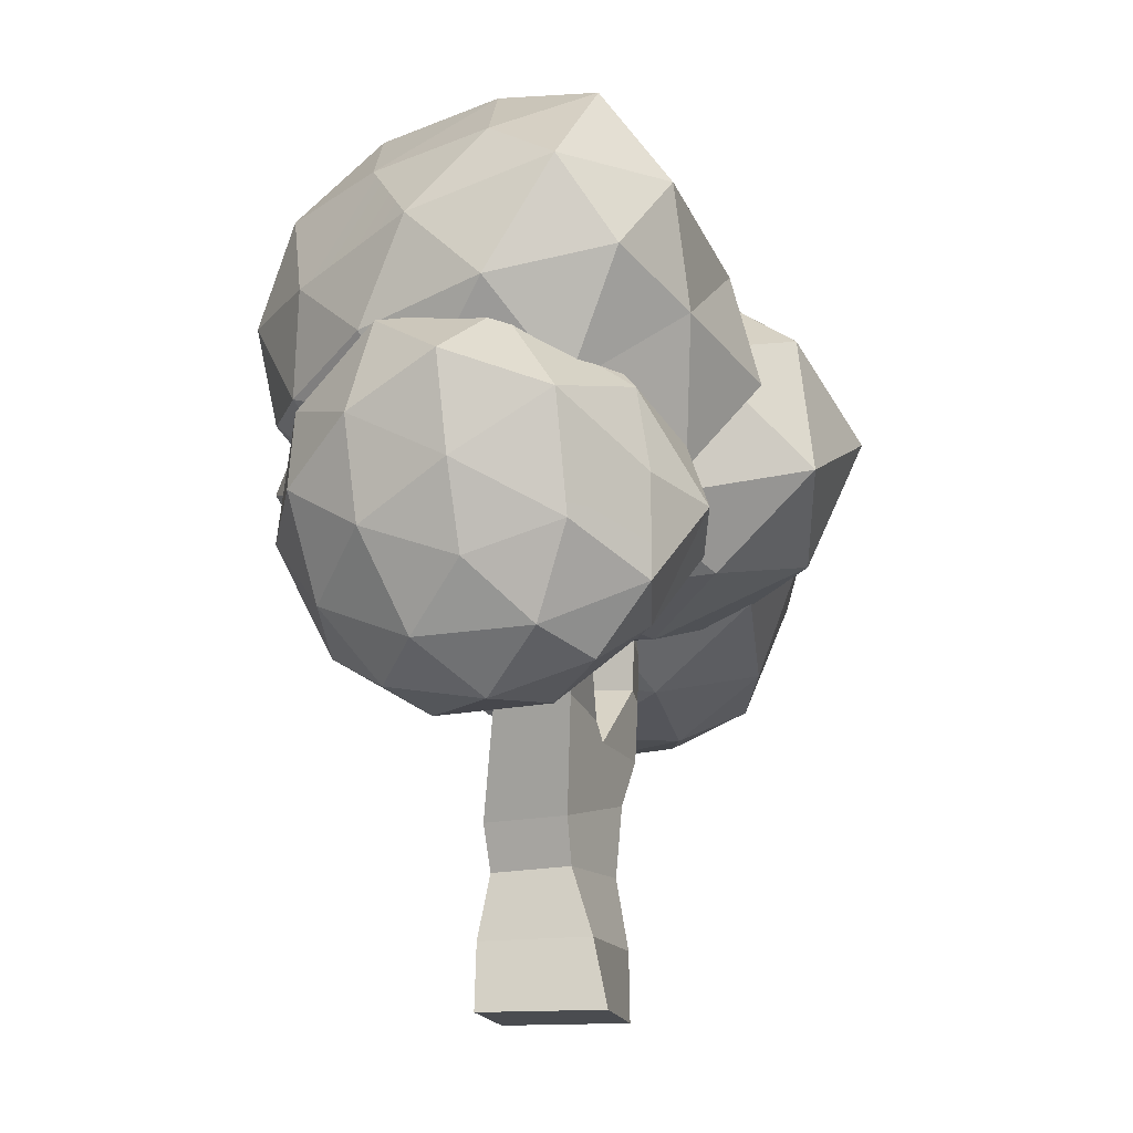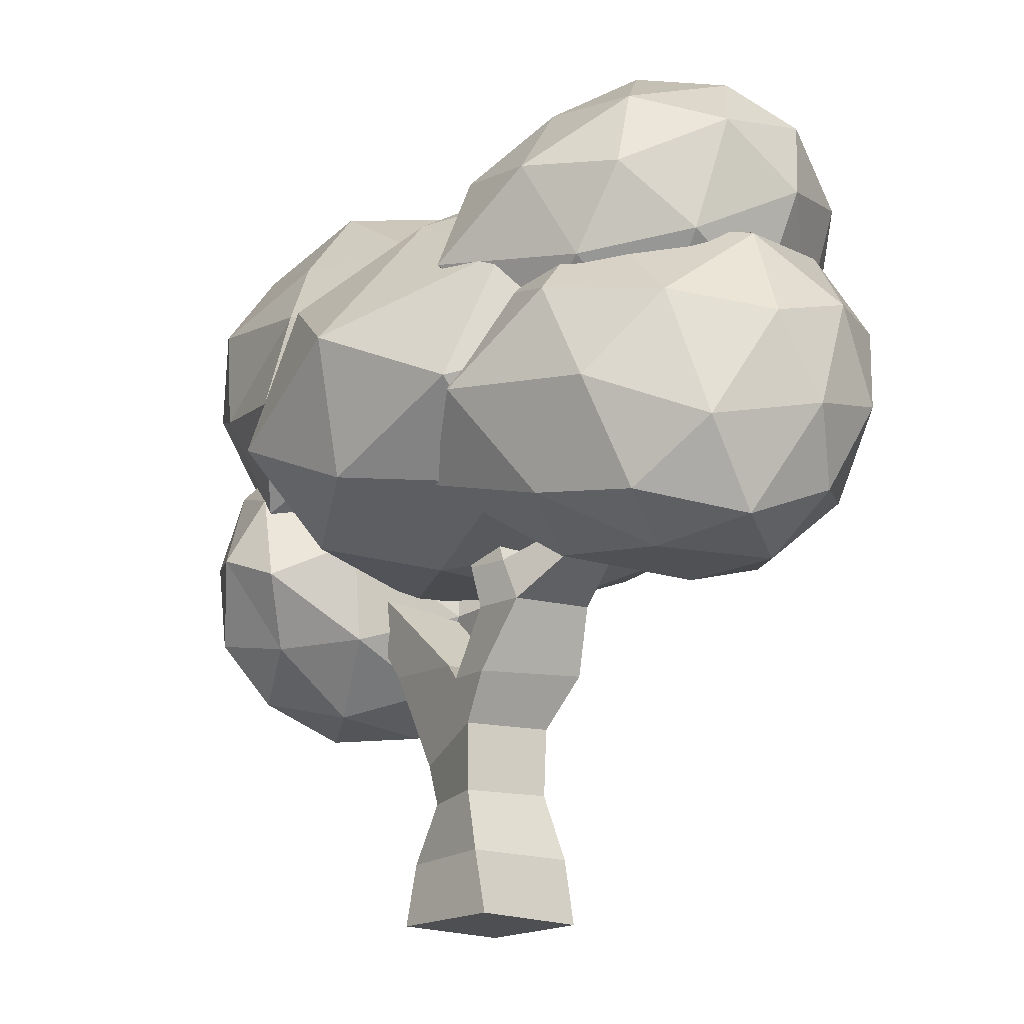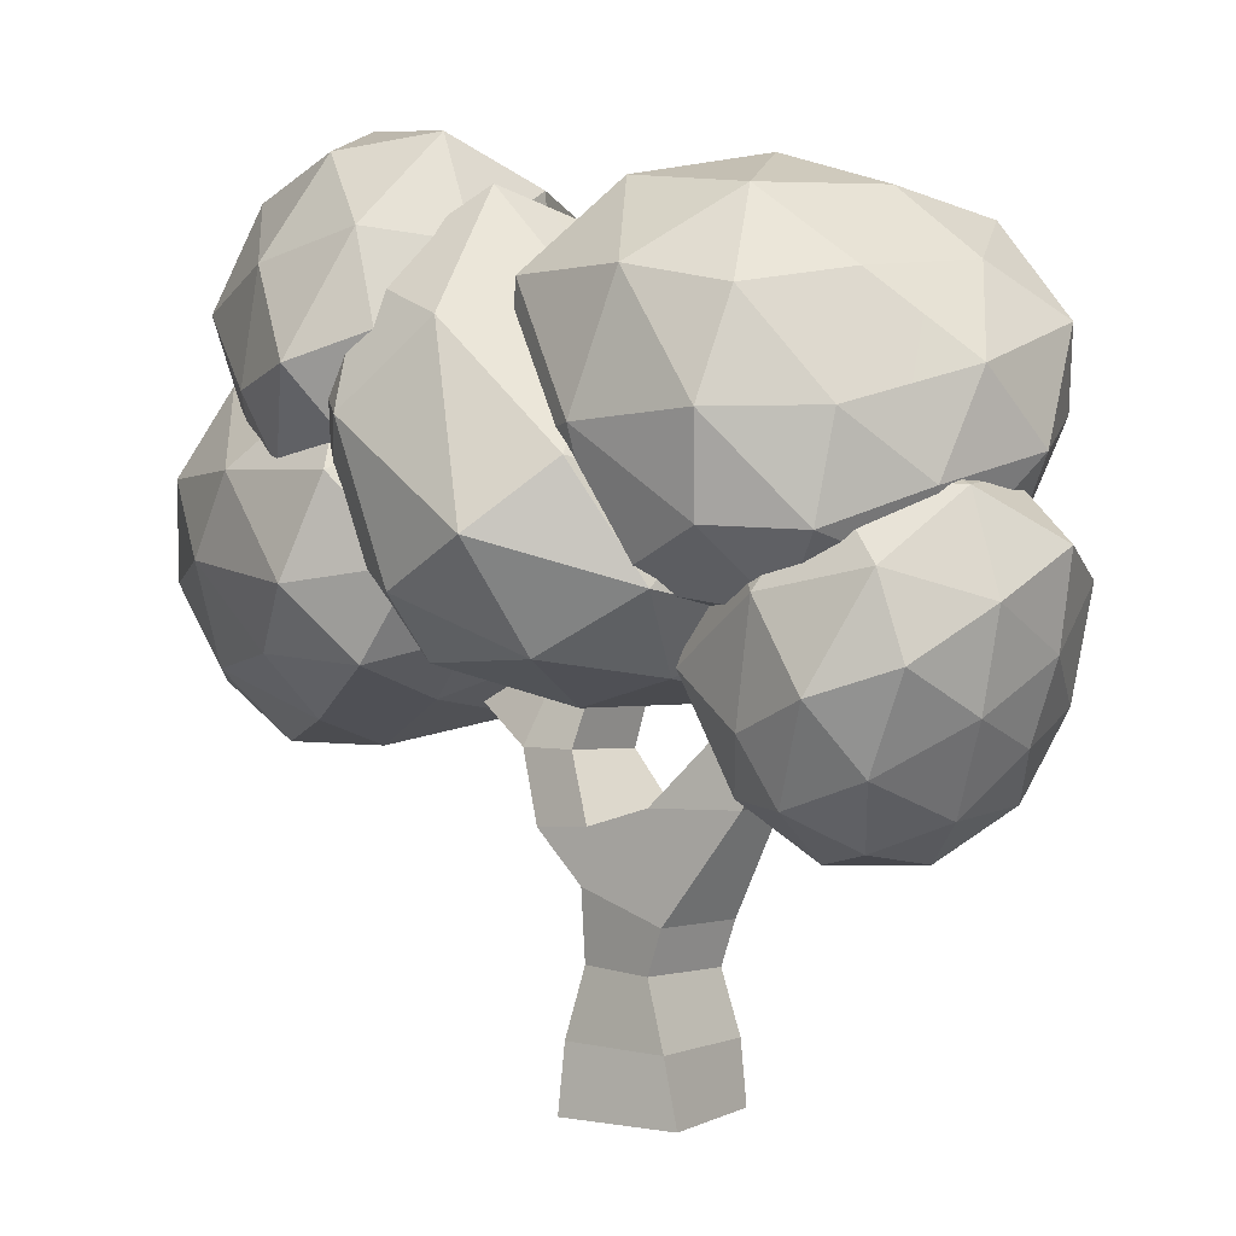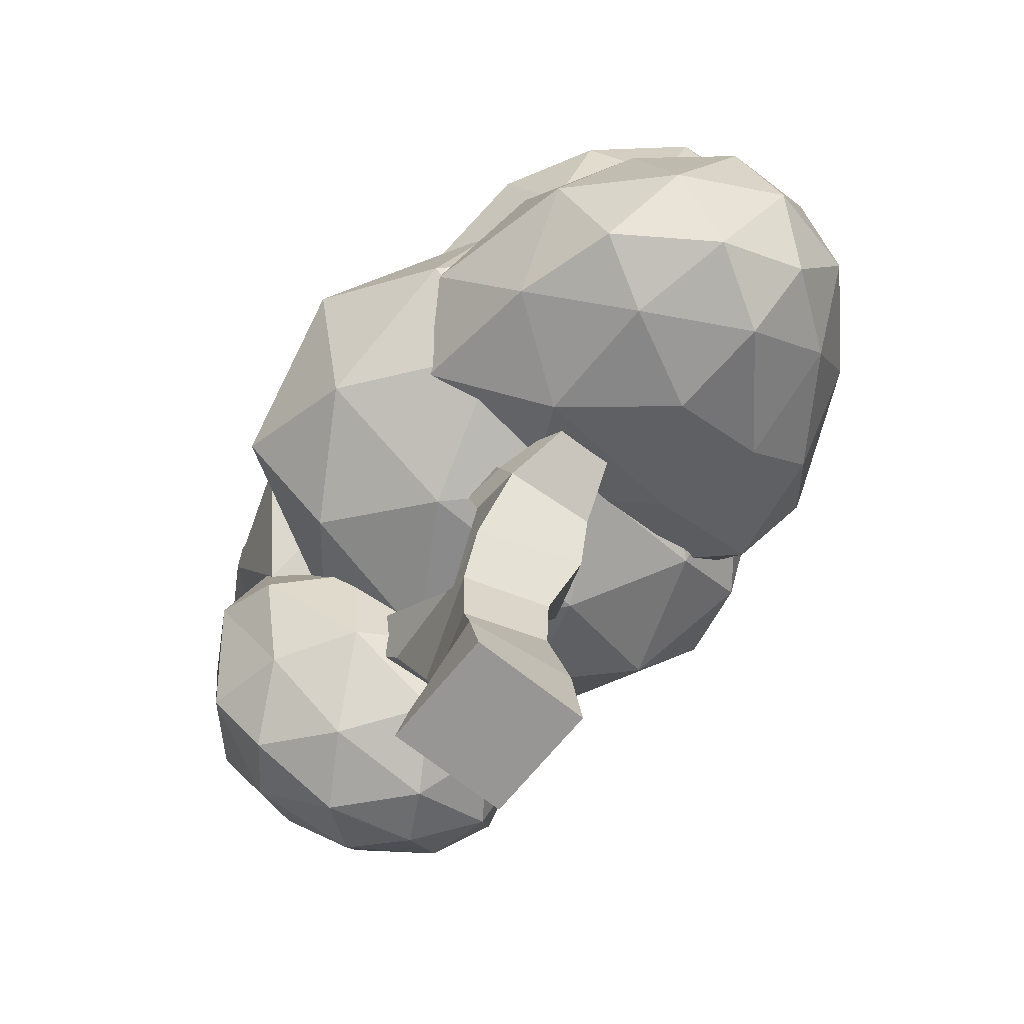
<metadata>
{"format":"obj","ext":"obj","renderer":"f3d","projection":"perspective","resolution":1024,"background":"white","views":[{"elev":-15.1,"azim":100.5,"up":"+Y"},{"elev":-18.1,"azim":-131.8,"up":"+Y"},{"elev":2.7,"azim":31.6,"up":"+Y"},{"elev":-67.8,"azim":-129.0,"up":"+Y"}]}
</metadata>
<code>
o Broadleaf1_Broadleaf1_Cube.000
v -0.03167 0.09161 0.2745
v 0.01423 0.4658 0.1536
v 0.1706 0.4658 -0.31
v 0.0497 0.09161 -0.3559
v 0.6341 0.4658 -0.1536
v 0.68 0.09161 -0.2745
v 0.4777 0.4658 0.31
v 0.5987 0.09161 0.3559
v -0.02565 -0.2826 -0.3498
v 0.674 -0.2826 -0.3498
v 0.674 -0.2826 0.3498
v -0.02565 -0.2826 0.3498
v 0.5693 0.7179 0.3309
v 0.7203 0.7179 -0.1474
v 0.9542 1.308 -0.2076
v 0.948 1.31 0.1969
v 1.381 1.963 -0.2641
v 1.312 1.954 0.1645
v 0.1424 0.8596 -0.3389
v -0.01441 0.8631 0.1467
v -0.241 1.158 0.2082
v -0.03506 1.135 -0.3856
v 0.4065 1.291 0.1905
v 0.1315 1.195 0.324
v 0.3348 1.174 -0.2695
v 0.4238 1.276 -0.2503
v 0.002092 1.808 0.1163
v 0.05021 1.785 -0.3961
v 0.2097 2.389 -0.3562
v 0.1744 2.4 -0.01609
v -0.3404 1.564 0.1856
v -0.3121 1.526 -0.3571
v -0.01148 1.53 -0.3767
v -0.04852 1.562 0.1803
v 1.255 2.206 -0.3286
v 1.165 2.199 0.08777
v 1.399 2.948 -0.05981
v 1.473 2.969 -0.2994
v 1.065 1.956 0.1421
v 1.137 1.957 -0.3148
v 1.564 2.959 -0.2633
v 1.498 2.939 -0.03008
v 1.368 2.194 0.1175
v 1.453 2.207 -0.2747
v 1.428 2.154 -0.2149
v 1.368 2.145 0.07147
v 1.824 2.224 0.07096
v 1.842 2.232 -0.09864
v 1.388 2.014 -0.2099
v 1.333 2.007 0.1004
v 1.85 2.141 -0.1025
v 2.132 2.449 -0.05221
v 2.165 2.409 -0.05598
v 1.834 2.134 0.08427
v 2.162 2.408 0.05391
v 2.128 2.447 0.04735
v 0.01372 2.368 -0.3432
v -0.01658 2.384 -0.005679
v -0.2518 1.807 0.1211
v -0.2152 1.775 -0.3783
v -0.73 1.965 -0.195
v -0.7249 1.986 0.03376
v -1.089 2.414 -0.0778
v -1.084 2.42 0.02553
v -0.7632 1.865 0.06261
v -0.7632 1.845 -0.1994
v -1.136 2.372 -0.08104
v -1.131 2.379 0.03795
v -1.248 1.523 0.1398
v -0.6336 1.816 0.534
v -1.252 1.698 0.7007
v -0.2126 2.162 0.8287
v -0.08793 2.101 -0.04509
v -1.85 1.52 0.166
v -1.524 1.547 -0.4176
v -0.739 1.677 -0.3935
v -0.02699 2.597 0.5201
v -1.297 2.058 1.1
v -0.6331 2.023 1.189
v -0.9802 2.422 1.382
v -2.242 1.836 0.2175
v -1.914 1.938 0.6748
v -2.317 2.375 0.5304
v -1.726 1.747 -0.7977
v -2.12 1.621 -0.2891
v -2.18 2.091 -0.6381
v -0.3239 2.073 -1.003
v -1.126 1.837 -0.9511
v -0.7362 2.478 -1.263
v -0.2833 2.528 1.206
v -1.796 2.516 1.027
v -2.453 2.221 -0.05272
v -1.63 2.36 -1.076
v -0.002201 2.592 -0.5864
v -0.7687 2.979 1.291
v -0.3005 3.23 0.8361
v -0.9527 3.503 0.871
v -2.143 2.929 0.7481
v -1.52 2.977 1.117
v -1.913 3.422 0.5535
v -2.385 2.715 -0.3104
v -2.373 2.901 0.2479
v -2.088 3.312 -0.1598
v -1.325 2.964 -1.078
v -1.966 2.848 -0.7563
v -1.235 3.55 -0.5837
v -0.205 3.247 0.1391
v -0.3829 3.252 -0.8006
v -0.5474 3.722 0.2253
v -1.348 3.742 0.1652
v -0.4247 1.915 0.1619
v 0.2203 1.806 0.5269
v -0.3803 2.031 0.9519
v 0.8459 1.983 0.7027
v 0.9723 1.835 -0.05836
v -1.022 2.305 0.2321
v -0.6912 2.042 -0.7891
v 0.1782 1.768 -0.5283
v 1.285 2.258 0.3626
v -0.2892 2.398 1.437
v 0.388 2.089 1.224
v 0.2477 2.68 1.615
v -1.404 3.081 0.3083
v -0.9566 2.686 0.9621
v -1.169 3.506 0.8225
v -0.7461 2.553 -1.302
v -1.369 2.854 -0.4801
v -0.9395 3.329 -1.036
v 0.7992 1.957 -0.9519
v 0.1177 2.149 -1.369
v 0.8515 2.478 -1.489
v 0.9703 2.428 1.111
v -0.5786 3.245 1.461
v -1.376 3.673 -0.09508
v -0.06296 2.885 -1.67
v 1.314 2.226 -0.5471
v 0.6265 3.048 1.315
v 1.1 2.84 0.6795
v 0.5316 3.655 0.7401
v -0.7003 3.927 1.075
v -0.09429 3.713 1.311
v -0.1733 4.379 0.6931
v -0.8683 3.987 -0.3839
v -0.8797 4.111 0.4071
v -0.3155 4.312 -0.07906
v 0.5343 3.306 -1.375
v -0.1641 3.762 -0.9796
v 0.4043 3.903 -0.4704
v 1.385 2.723 -0.1179
v 1.226 3.052 -0.9039
v 1.022 3.429 -0.05278
v 0.2863 4.109 0.1589
v 1.618 2.141 0.01875
v 2.072 2.475 0.3953
v 1.506 2.305 0.7959
v 2.207 2.905 0.6291
v 2.451 3.064 -0.04209
v 0.8955 2.233 0.1881
v 1.423 2.349 -0.8891
v 2.103 2.593 -0.4058
v 2.323 3.466 0.3744
v 1.319 2.729 1.299
v 1.802 2.705 1.07
v 1.372 3.257 1.402
v 0.1948 2.614 0.4433
v 0.7088 2.445 1.083
v 0.05248 3.074 0.9155
v 1.042 2.895 -1.236
v 0.5863 2.743 -0.7241
v 0.4256 3.34 -0.9612
v 2.275 3.243 -0.6891
v 1.792 3.041 -0.9713
v 1.931 3.687 -0.909
v 1.89 3.265 1.025
v 0.6521 3.196 1.324
v -0.1048 3.232 0.01502
v 1.019 3.512 -1.075
v 2.419 3.683 -0.3988
v 1.454 3.817 1.187
v 1.829 3.909 0.6652
v 1.296 4.309 0.7509
v 0.1849 3.898 1.04
v 0.8746 3.923 1.23
v 0.5722 4.387 0.6624
v -0.07261 3.876 -0.1604
v -0.1054 4.031 0.4231
v 0.3615 4.284 -0.01948
v 1.198 3.97 -0.8096
v 0.4063 3.923 -0.5521
v 1.22 4.438 -0.4555
v 2.128 3.968 -0.004716
v 1.956 4.193 -0.536
v 1.683 4.334 0.04241
v 1.083 4.515 0.111
v 1.074 1.279 0.1337
v 1.492 1.103 0.3945
v 1.15 1.42 0.6302
v 1.816 1.19 0.5725
v 1.895 1.091 0.03364
v 0.8037 1.74 0.1537
v 1.064 1.535 -0.4412
v 1.487 1.146 -0.2207
v 2.172 1.344 0.3525
v 1.355 1.764 0.9888
v 1.538 1.406 0.907
v 1.779 1.95 1.146
v 0.871 2.338 0.2056
v 0.9151 2.042 0.7769
v 1.126 2.74 0.6035
v 1.303 1.912 -0.9571
v 0.9998 2.133 -0.5397
v 1.476 2.446 -0.8968
v 1.908 1.259 -0.5065
v 1.507 1.511 -0.7166
v 2.006 1.612 -0.7942
v 1.975 1.569 0.8688
v 1.457 2.419 1.033
v 1.289 2.732 -0.2949
v 1.676 2.061 -1.037
v 2.212 1.369 -0.2742
v 2.21 2.1 0.9675
v 2.397 1.849 0.5654
v 2.507 2.382 0.6067
v 1.706 2.937 0.7599
v 2.066 2.549 0.9765
v 2.314 2.91 0.5171
v 1.774 2.971 -0.421
v 1.726 3.12 0.2257
v 2.234 2.953 -0.09932
v 2.073 2.134 -0.8061
v 1.956 2.61 -0.7184
v 2.525 2.447 -0.4229
v 2.408 1.671 0.05514
v 2.394 1.835 -0.4561
v 2.569 2.117 0.0888
v 2.651 2.631 0.1273
v -1.875 3.032 0.1129
v -1.341 2.739 0.4729
v -1.669 3.166 0.7347
v -0.926 2.788 0.7585
v -0.8995 2.719 0.02706
v -2.135 3.654 0.1694
v -1.929 3.311 -0.4589
v -1.437 2.762 -0.3187
v -0.5479 3.001 0.5399
v -1.365 3.371 1.181
v -1.179 2.985 1.131
v -0.9147 3.494 1.437
v -2.086 4.097 0.2394
v -1.915 3.782 0.7301
v -1.711 4.362 0.5614
v -1.697 3.692 -0.8348
v -2.056 3.987 -0.3132
v -1.624 4.176 -0.668
v -0.9229 2.853 -0.8086
v -1.412 3.195 -0.8927
v -0.5766 3.306 -1.209
v -0.712 3.118 1.182
v -1.292 4.004 1.129
v -1.815 4.384 -0.05049
v -1.176 3.757 -1.096
v -0.404 3.112 -0.485
v -0.4863 3.653 1.261
v -0.3039 3.5 0.8377
v -0.2242 4.089 0.7983
v -1.072 4.574 0.8201
v -0.66 4.165 1.17
v -0.5146 4.662 0.6298
v -1.307 4.539 -0.287
v -1.186 4.733 0.2887
v -0.7352 4.595 -0.08011
v -0.5825 3.892 -0.9673
v -1.005 4.273 -0.688
v -0.3334 4.271 -0.3657
v -0.2829 3.481 0.168
v -0.1458 3.716 -0.6052
v -0.1689 3.961 0.1882
v -0.2085 4.388 0.1726
f 1 2 3 4
f 4 3 5 6
f 6 5 7 8
f 8 7 2 1
f 9 10 11 12
f 13 14 15 16
f 16 15 17 18
f 19 20 21 22
f 20 13 16 23 24 21
f 14 19 22 25 26 15
f 5 3 19 14
f 2 7 13 20
f 3 2 20 19
f 7 5 14 13
f 27 28 29 30
f 22 21 31 32
f 24 25 33 34
f 25 22 32 33
f 21 24 34 31
f 35 36 37 38
f 23 26 25 24
f 26 23 39 40
f 15 26 40 17
f 23 16 18 39
f 41 38 37 42
f 43 44 41 42
f 36 43 42 37
f 44 35 38 41
f 17 40 35 44
f 39 18 43 36
f 45 46 47 48
f 40 39 36 35
f 49 50 18 17
f 50 46 43 18
f 45 49 17 44
f 46 45 44 43
f 51 48 52 53
f 46 50 54 47
f 49 45 48 51
f 50 49 51 54
f 55 53 52 56
f 54 51 53 55
f 48 47 56 52
f 47 54 55 56
f 30 29 57 58
f 59 27 30 58
f 28 60 57 29
f 60 59 58 57
f 59 60 61 62
f 33 32 60 28
f 31 34 27 59
f 34 33 28 27
f 62 61 63 64
f 31 59 62 65
f 60 32 66 61
f 32 31 65 66
f 67 68 64 63
f 65 62 64 68
f 61 66 67 63
f 66 65 68 67
f 11 8 1 12
f 10 6 8 11
f 9 4 6 10
f 12 1 4 9
f 69 70 71
f 72 70 73
f 69 71 74
f 69 74 75
f 69 75 76
f 72 73 77
f 78 79 80
f 81 82 83
f 84 85 86
f 87 88 89
f 72 77 90
f 78 80 91
f 81 83 92
f 84 86 93
f 87 89 94
f 95 96 97
f 98 99 100
f 101 102 103
f 104 105 106
f 107 108 109
f 109 106 110
f 109 108 106
f 108 104 106
f 106 103 110
f 106 105 103
f 105 101 103
f 103 100 110
f 103 102 100
f 102 98 100
f 100 97 110
f 100 99 97
f 99 95 97
f 97 109 110
f 97 96 109
f 96 107 109
f 94 108 107
f 94 89 108
f 89 104 108
f 93 105 104
f 93 86 105
f 86 101 105
f 92 102 101
f 92 83 102
f 83 98 102
f 91 99 98
f 91 80 99
f 80 95 99
f 90 96 95
f 90 77 96
f 77 107 96
f 89 93 104
f 89 88 93
f 88 84 93
f 86 92 101
f 86 85 92
f 85 81 92
f 83 91 98
f 83 82 91
f 82 78 91
f 80 90 95
f 80 79 90
f 79 72 90
f 77 94 107
f 77 73 94
f 73 87 94
f 76 88 87
f 76 75 88
f 75 84 88
f 75 85 84
f 75 74 85
f 74 81 85
f 74 82 81
f 74 71 82
f 71 78 82
f 73 76 87
f 73 70 76
f 70 69 76
f 71 79 78
f 71 70 79
f 70 72 79
f 111 112 113
f 114 112 115
f 111 113 116
f 111 116 117
f 111 117 118
f 114 115 119
f 120 121 122
f 123 124 125
f 126 127 128
f 129 130 131
f 114 119 132
f 120 122 133
f 123 125 134
f 126 128 135
f 129 131 136
f 137 138 139
f 140 141 142
f 143 144 145
f 146 147 148
f 149 150 151
f 151 148 152
f 151 150 148
f 150 146 148
f 148 145 152
f 148 147 145
f 147 143 145
f 145 142 152
f 145 144 142
f 144 140 142
f 142 139 152
f 142 141 139
f 141 137 139
f 139 151 152
f 139 138 151
f 138 149 151
f 136 150 149
f 136 131 150
f 131 146 150
f 135 147 146
f 135 128 147
f 128 143 147
f 134 144 143
f 134 125 144
f 125 140 144
f 133 141 140
f 133 122 141
f 122 137 141
f 132 138 137
f 132 119 138
f 119 149 138
f 131 135 146
f 131 130 135
f 130 126 135
f 128 134 143
f 128 127 134
f 127 123 134
f 125 133 140
f 125 124 133
f 124 120 133
f 122 132 137
f 122 121 132
f 121 114 132
f 119 136 149
f 119 115 136
f 115 129 136
f 118 130 129
f 118 117 130
f 117 126 130
f 117 127 126
f 117 116 127
f 116 123 127
f 116 124 123
f 116 113 124
f 113 120 124
f 115 118 129
f 115 112 118
f 112 111 118
f 113 121 120
f 113 112 121
f 112 114 121
f 153 154 155
f 156 154 157
f 153 155 158
f 153 158 159
f 153 159 160
f 156 157 161
f 162 163 164
f 165 166 167
f 168 169 170
f 171 172 173
f 156 161 174
f 162 164 175
f 165 167 176
f 168 170 177
f 171 173 178
f 179 180 181
f 182 183 184
f 185 186 187
f 188 189 190
f 191 192 193
f 193 190 194
f 193 192 190
f 192 188 190
f 190 187 194
f 190 189 187
f 189 185 187
f 187 184 194
f 187 186 184
f 186 182 184
f 184 181 194
f 184 183 181
f 183 179 181
f 181 193 194
f 181 180 193
f 180 191 193
f 178 192 191
f 178 173 192
f 173 188 192
f 177 189 188
f 177 170 189
f 170 185 189
f 176 186 185
f 176 167 186
f 167 182 186
f 175 183 182
f 175 164 183
f 164 179 183
f 174 180 179
f 174 161 180
f 161 191 180
f 173 177 188
f 173 172 177
f 172 168 177
f 170 176 185
f 170 169 176
f 169 165 176
f 167 175 182
f 167 166 175
f 166 162 175
f 164 174 179
f 164 163 174
f 163 156 174
f 161 178 191
f 161 157 178
f 157 171 178
f 160 172 171
f 160 159 172
f 159 168 172
f 159 169 168
f 159 158 169
f 158 165 169
f 158 166 165
f 158 155 166
f 155 162 166
f 157 160 171
f 157 154 160
f 154 153 160
f 155 163 162
f 155 154 163
f 154 156 163
f 195 196 197
f 198 196 199
f 195 197 200
f 195 200 201
f 195 201 202
f 198 199 203
f 204 205 206
f 207 208 209
f 210 211 212
f 213 214 215
f 198 203 216
f 204 206 217
f 207 209 218
f 210 212 219
f 213 215 220
f 221 222 223
f 224 225 226
f 227 228 229
f 230 231 232
f 233 234 235
f 235 232 236
f 235 234 232
f 234 230 232
f 232 229 236
f 232 231 229
f 231 227 229
f 229 226 236
f 229 228 226
f 228 224 226
f 226 223 236
f 226 225 223
f 225 221 223
f 223 235 236
f 223 222 235
f 222 233 235
f 220 234 233
f 220 215 234
f 215 230 234
f 219 231 230
f 219 212 231
f 212 227 231
f 218 228 227
f 218 209 228
f 209 224 228
f 217 225 224
f 217 206 225
f 206 221 225
f 216 222 221
f 216 203 222
f 203 233 222
f 215 219 230
f 215 214 219
f 214 210 219
f 212 218 227
f 212 211 218
f 211 207 218
f 209 217 224
f 209 208 217
f 208 204 217
f 206 216 221
f 206 205 216
f 205 198 216
f 203 220 233
f 203 199 220
f 199 213 220
f 202 214 213
f 202 201 214
f 201 210 214
f 201 211 210
f 201 200 211
f 200 207 211
f 200 208 207
f 200 197 208
f 197 204 208
f 199 202 213
f 199 196 202
f 196 195 202
f 197 205 204
f 197 196 205
f 196 198 205
f 237 238 239
f 240 238 241
f 237 239 242
f 237 242 243
f 237 243 244
f 240 241 245
f 246 247 248
f 249 250 251
f 252 253 254
f 255 256 257
f 240 245 258
f 246 248 259
f 249 251 260
f 252 254 261
f 255 257 262
f 263 264 265
f 266 267 268
f 269 270 271
f 272 273 274
f 275 276 277
f 277 274 278
f 277 276 274
f 276 272 274
f 274 271 278
f 274 273 271
f 273 269 271
f 271 268 278
f 271 270 268
f 270 266 268
f 268 265 278
f 268 267 265
f 267 263 265
f 265 277 278
f 265 264 277
f 264 275 277
f 262 276 275
f 262 257 276
f 257 272 276
f 261 273 272
f 261 254 273
f 254 269 273
f 260 270 269
f 260 251 270
f 251 266 270
f 259 267 266
f 259 248 267
f 248 263 267
f 258 264 263
f 258 245 264
f 245 275 264
f 257 261 272
f 257 256 261
f 256 252 261
f 254 260 269
f 254 253 260
f 253 249 260
f 251 259 266
f 251 250 259
f 250 246 259
f 248 258 263
f 248 247 258
f 247 240 258
f 245 262 275
f 245 241 262
f 241 255 262
f 244 256 255
f 244 243 256
f 243 252 256
f 243 253 252
f 243 242 253
f 242 249 253
f 242 250 249
f 242 239 250
f 239 246 250
f 241 244 255
f 241 238 244
f 238 237 244
f 239 247 246
f 239 238 247
f 238 240 247

</code>
